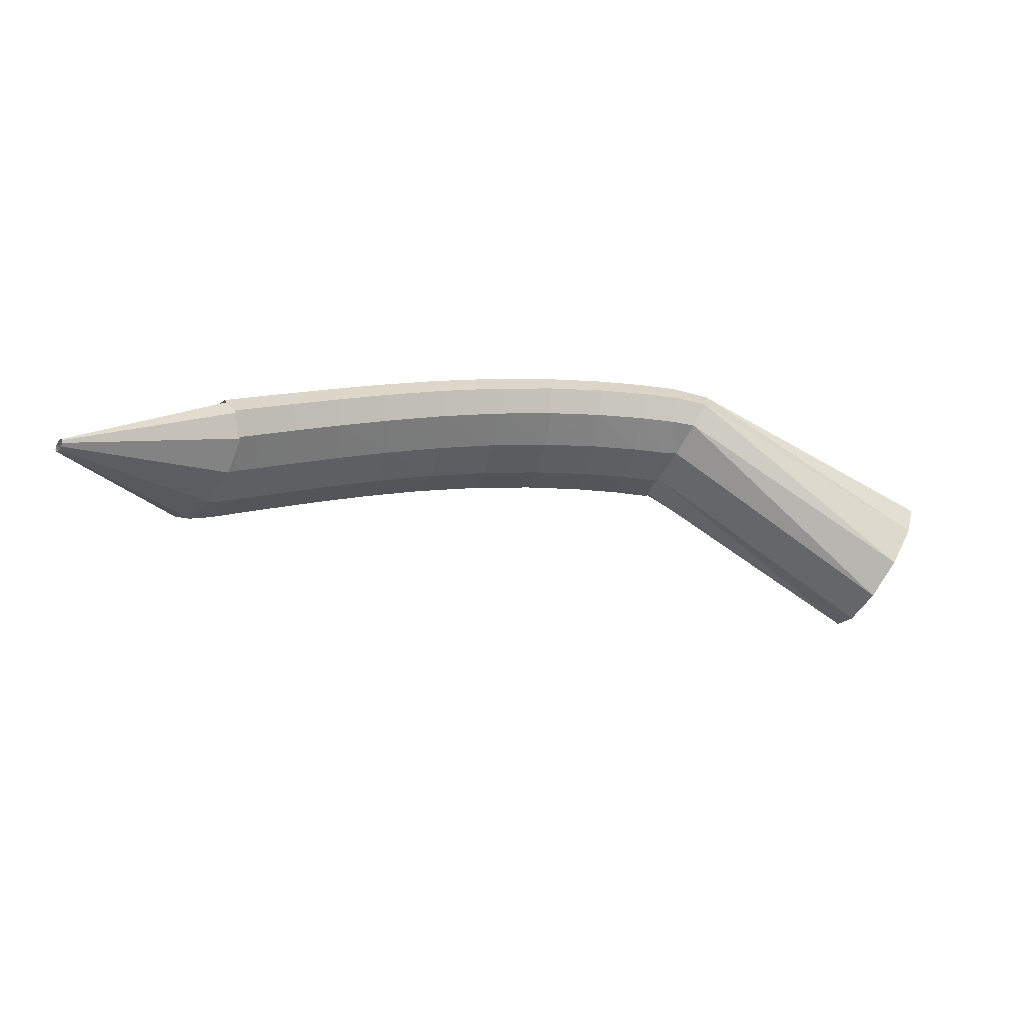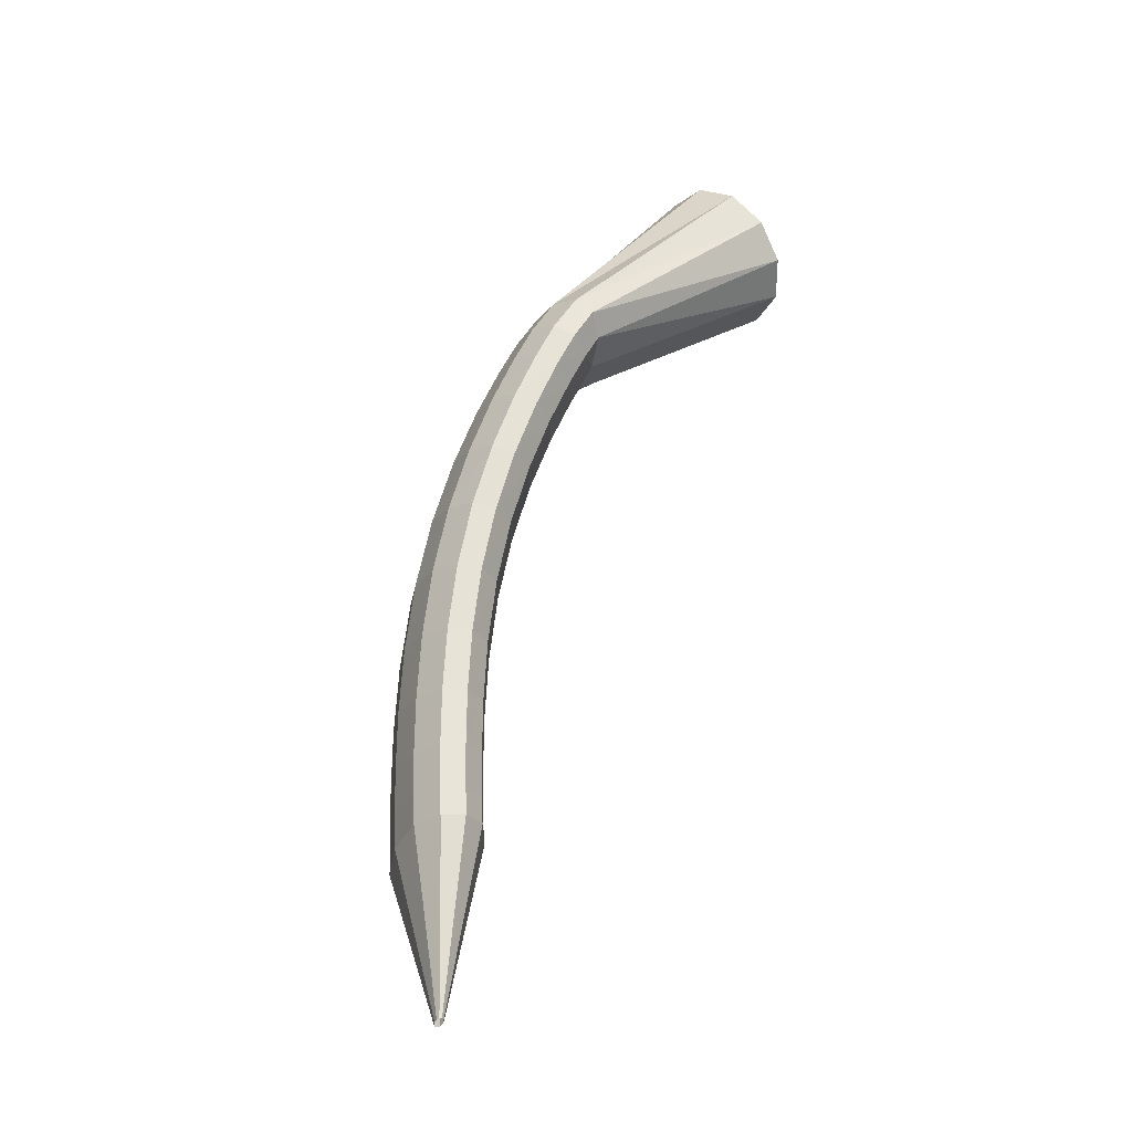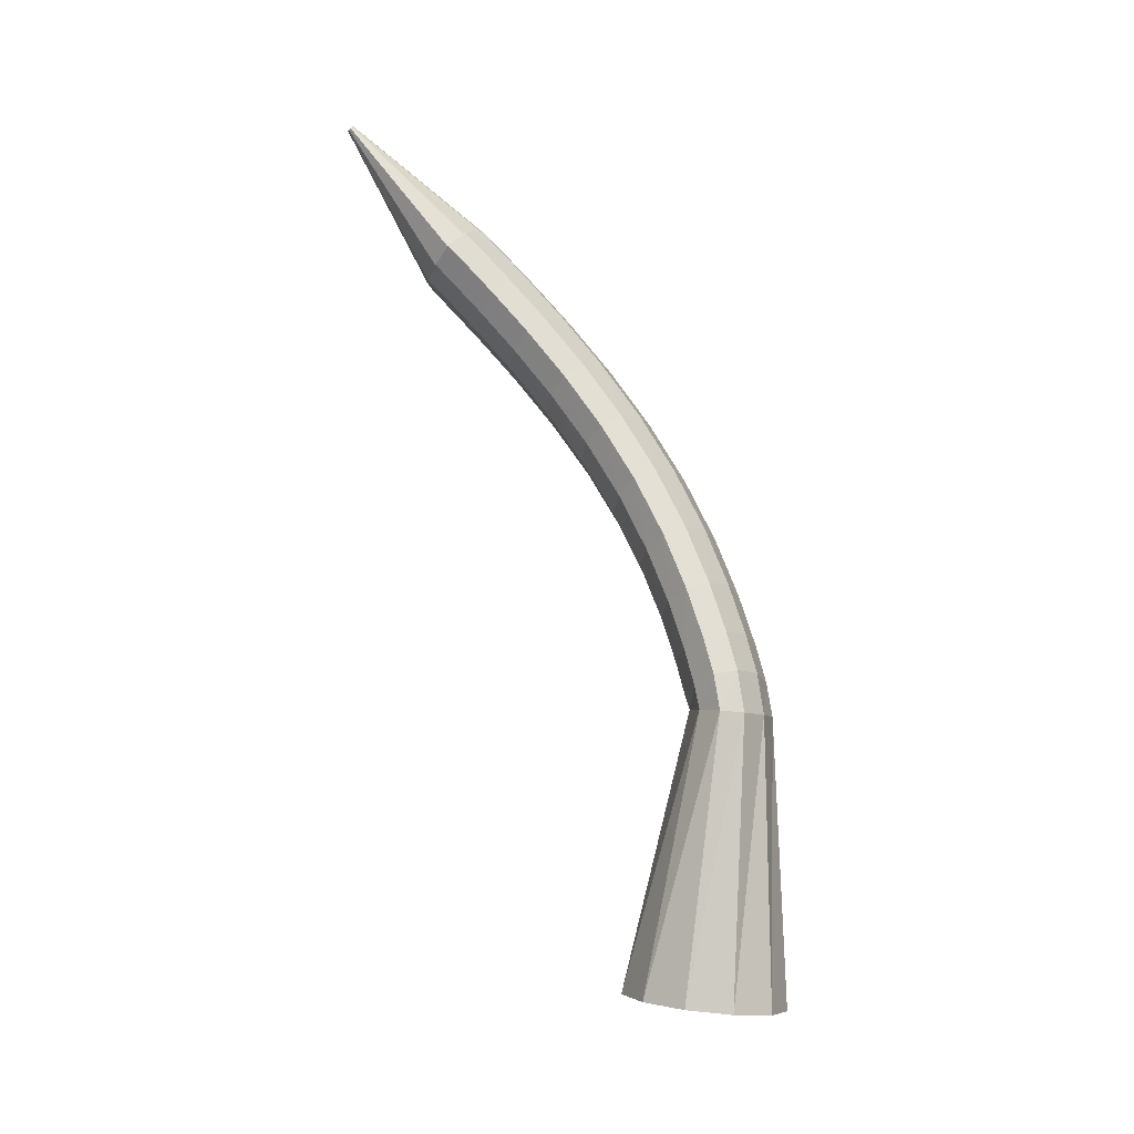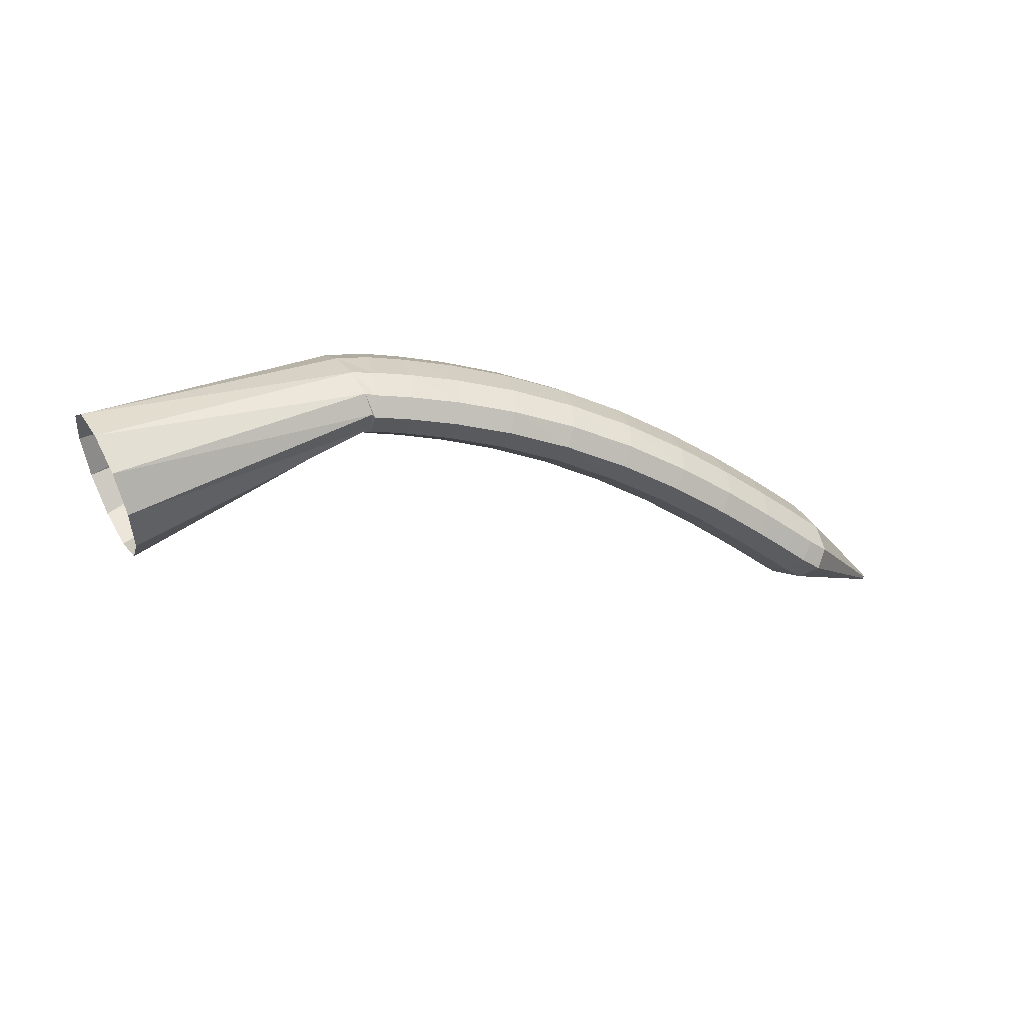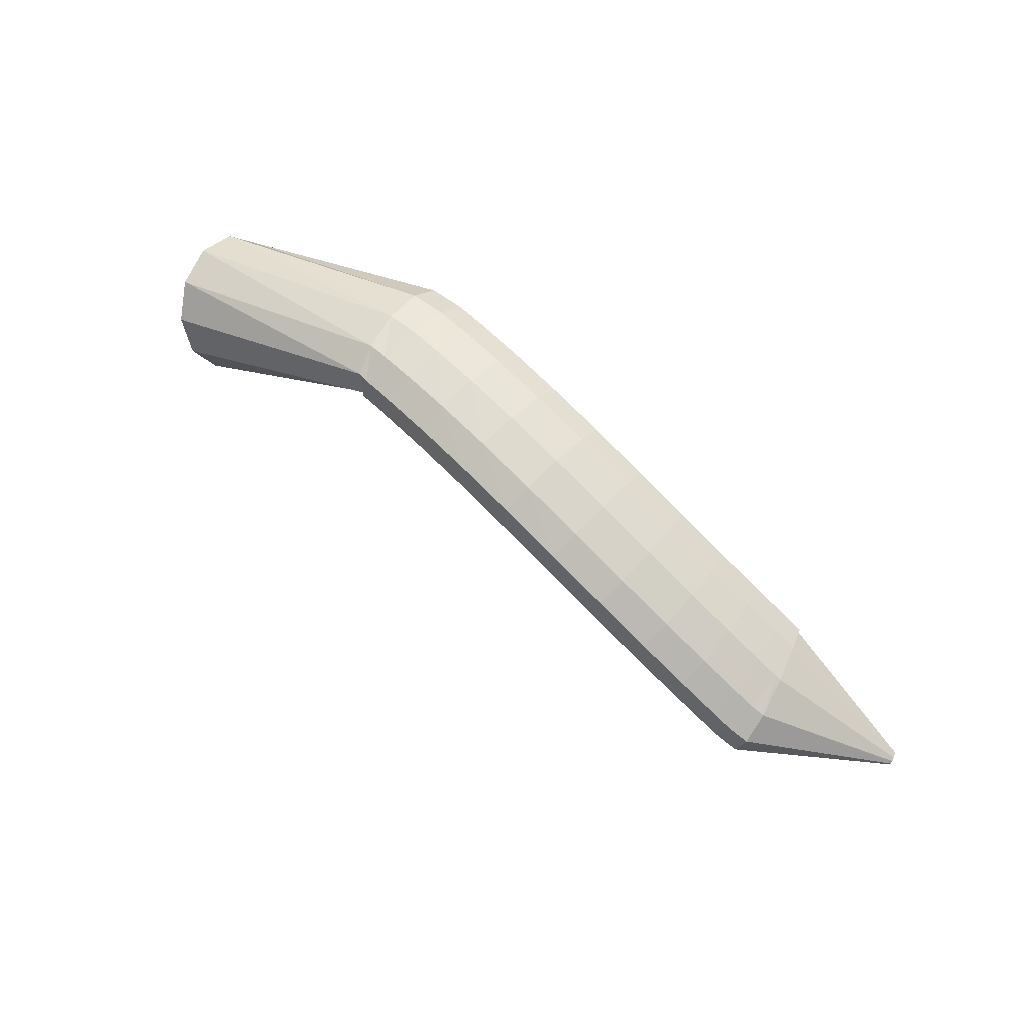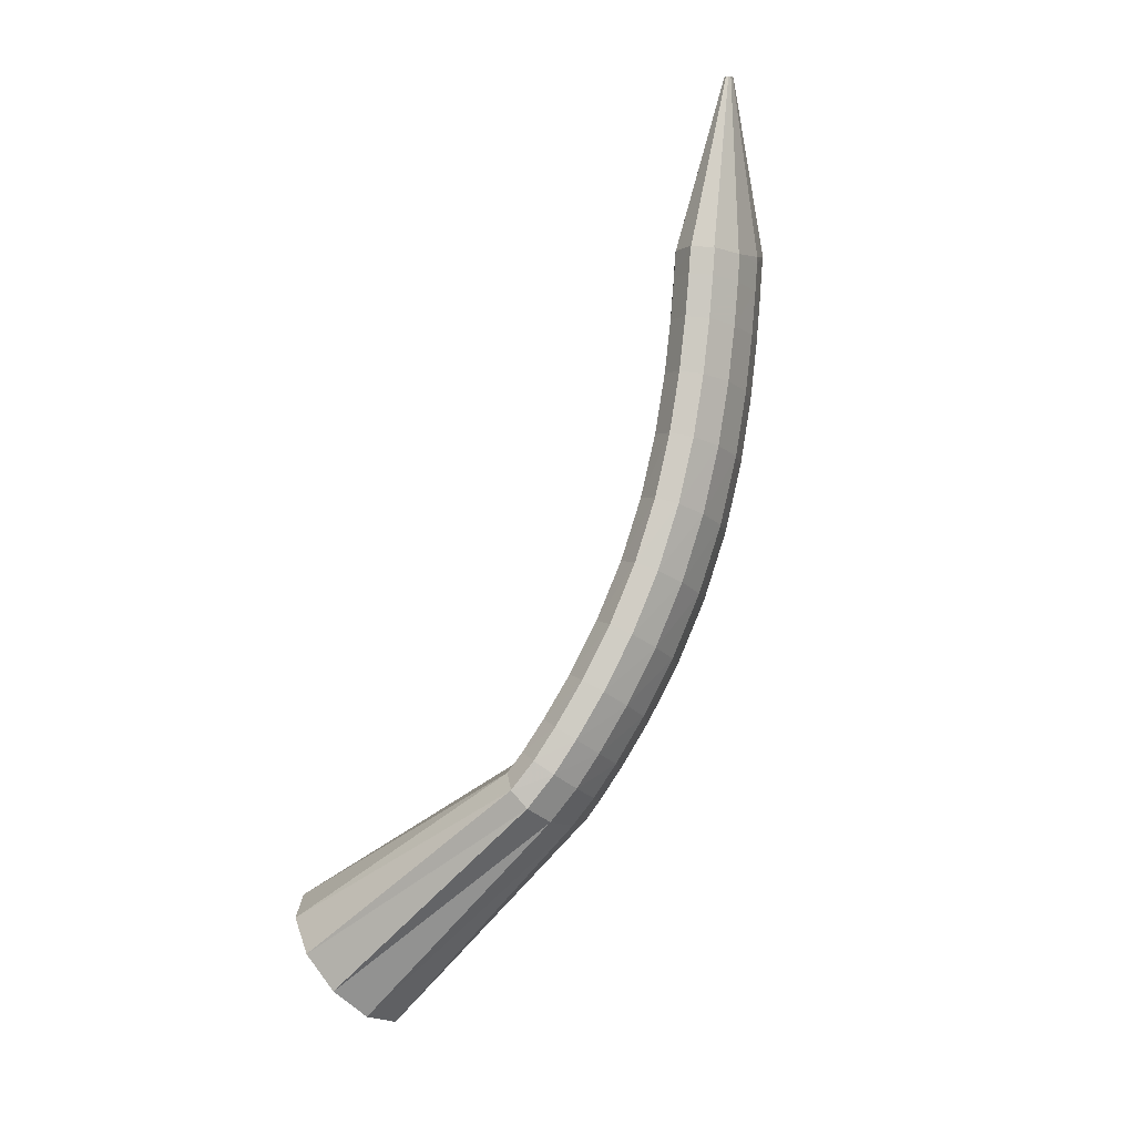
<metadata>
{"format":"obj","ext":"obj","renderer":"f3d","projection":"perspective","resolution":1024,"background":"white","views":[{"elev":34.0,"azim":-18.2,"up":"+Z"},{"elev":73.8,"azim":-75.7,"up":"+Z"},{"elev":58.6,"azim":62.9,"up":"+Z"},{"elev":-61.4,"azim":157.3,"up":"+Z"},{"elev":78.3,"azim":-125.4,"up":"+Y"},{"elev":73.5,"azim":110.5,"up":"+Z"}]}
</metadata>
<code>
g tube1
v 159.2 163.2 115.1
v 157.8 163.4 112.6
v 156 162.3 110.8
v 154.2 160.2 110.2
v 153.1 157.7 111.1
v 153 155.7 113
v 153.9 154.8 115.5
v 155.6 155.3 117.8
v 157.5 157 119
v 159 159.4 118.9
v 159.6 161.7 117.4
v 159.2 163.2 115.1
v 144.9 169.7 122.7
v 143.8 170.2 120.3
v 142.7 169.9 118.5
v 141.7 168.9 118.1
v 141.4 167.5 119
v 141.7 166.1 121
v 142.6 165.2 123.6
v 143.8 165.1 125.7
v 144.9 165.8 126.9
v 145.6 167.1 126.7
v 145.6 168.5 125.1
v 144.9 169.7 122.7
v 143 170.3 123.3
v 142.5 170.6 120.6
v 142 170 118.6
v 141.5 168.8 117.9
v 141.3 167.3 118.8
v 141.5 166.1 120.9
v 141.8 165.4 123.7
v 142.4 165.5 126.1
v 142.9 166.5 127.5
v 143.2 167.9 127.3
v 143.3 169.3 125.8
v 143 170.3 123.3
v 140.6 170.9 123.7
v 140.2 171.2 121.1
v 139.7 170.6 119.1
v 139.3 169.4 118.4
v 139.2 167.9 119.2
v 139.3 166.6 121.4
v 139.7 165.9 124.1
v 140.2 166 126.5
v 140.6 167 127.9
v 140.9 168.4 127.8
v 140.9 169.9 126.3
v 140.6 170.9 123.7
v 137.4 171.5 124.3
v 137 171.8 121.7
v 136.6 171.2 119.6
v 136.3 170 119
v 136.2 168.5 119.8
v 136.3 167.1 121.9
v 136.7 166.4 124.6
v 137.2 166.6 127
v 137.5 167.5 128.5
v 137.7 169 128.4
v 137.7 170.4 126.8
v 137.4 171.5 124.3
v 133.6 171.9 125
v 133.2 172.3 122.3
v 132.8 171.7 120.3
v 132.6 170.5 119.6
v 132.6 168.9 120.4
v 132.8 167.6 122.5
v 133.2 166.9 125.2
v 133.6 167 127.6
v 133.9 167.9 129
v 134 169.4 129
v 133.9 170.9 127.5
v 133.6 171.9 125
v 129.3 172.1 125.7
v 128.9 172.4 123
v 128.6 171.9 121
v 128.4 170.7 120.3
v 128.6 169.1 121
v 128.9 167.8 123.1
v 129.4 167 125.8
v 129.8 167.1 128.2
v 130 168.1 129.7
v 130 169.5 129.7
v 129.8 171 128.2
v 129.3 172.1 125.7
v 125 171.9 126.5
v 124.5 172.3 123.8
v 124.2 171.7 121.8
v 124.2 170.5 121
v 124.4 169 121.7
v 124.9 167.6 123.8
v 125.4 166.8 126.4
v 125.8 166.9 128.9
v 126 167.8 130.3
v 125.9 169.3 130.3
v 125.5 170.8 128.9
v 125 171.9 126.5
v 120.7 171.4 127.2
v 120.2 171.7 124.6
v 119.9 171.2 122.5
v 119.9 170 121.7
v 120.3 168.4 122.5
v 120.9 167.1 124.5
v 121.5 166.3 127.1
v 121.9 166.4 129.6
v 122.1 167.3 131
v 121.8 168.8 131.1
v 121.3 170.3 129.6
v 120.7 171.4 127.2
v 116.8 170.6 128
v 116.2 170.9 125.4
v 115.9 170.4 123.3
v 116 169.2 122.5
v 116.4 167.7 123.2
v 117.1 166.3 125.2
v 117.8 165.6 127.8
v 118.3 165.7 130.3
v 118.4 166.6 131.8
v 118.1 168 131.8
v 117.5 169.5 130.4
v 116.8 170.6 128
v 113.4 169.7 128.7
v 112.7 170.1 126.1
v 112.4 169.5 124
v 112.6 168.3 123.2
v 113.1 166.8 123.9
v 113.9 165.5 125.9
v 114.7 164.8 128.5
v 115.2 164.9 130.9
v 115.2 165.8 132.4
v 114.9 167.2 132.5
v 114.2 168.7 131.1
v 113.4 169.7 128.7
v 110.8 169 129.3
v 110.1 169.3 126.7
v 109.8 168.8 124.6
v 110 167.6 123.8
v 110.6 166.1 124.5
v 111.4 164.8 126.5
v 112.2 164.1 129.1
v 112.7 164.2 131.5
v 112.8 165.1 133
v 112.4 166.5 133
v 111.7 168 131.7
v 110.8 169 129.3
v 109.2 168.5 129.7
v 108.5 168.8 127
v 108.2 168.3 125
v 108.3 167.1 124.2
v 108.9 165.6 124.9
v 109.8 164.3 126.8
v 110.6 163.7 129.4
v 111.1 163.8 131.9
v 111.2 164.7 133.3
v 110.8 166.1 133.4
v 110.1 167.5 132
v 109.2 168.5 129.7
v 108.8 168.4 129.8
v 107.5 168.6 127.4
v 106.8 167.9 125.5
v 106.8 166.7 124.7
v 107.6 165.3 125.3
v 108.8 164.1 127.1
v 110.2 163.5 129.5
v 111.3 163.8 131.7
v 111.6 164.8 133.1
v 111.2 166.1 133.2
v 110.2 167.5 131.9
v 108.8 168.4 129.8
v 99.87 163.4 133.9
v 99.74 163.4 133.7
v 99.66 163.3 133.5
v 99.66 163.2 133.4
v 99.74 163 133.4
v 99.87 162.9 133.6
v 100 162.9 133.9
v 100.1 162.9 134.1
v 100.2 163 134.2
v 100.1 163.1 134.2
v 100 163.3 134.1
v 99.87 163.4 133.9
f 1 2 14
f 14 13 1
f 2 3 15
f 15 14 2
f 3 4 16
f 16 15 3
f 4 5 17
f 17 16 4
f 5 6 18
f 18 17 5
f 6 7 19
f 19 18 6
f 7 8 20
f 20 19 7
f 8 9 21
f 21 20 8
f 9 10 22
f 22 21 9
f 10 11 23
f 23 22 10
f 11 12 24
f 24 23 11
f 13 14 26
f 26 25 13
f 14 15 27
f 27 26 14
f 15 16 28
f 28 27 15
f 16 17 29
f 29 28 16
f 17 18 30
f 30 29 17
f 18 19 31
f 31 30 18
f 19 20 32
f 32 31 19
f 20 21 33
f 33 32 20
f 21 22 34
f 34 33 21
f 22 23 35
f 35 34 22
f 23 24 36
f 36 35 23
f 25 26 38
f 38 37 25
f 26 27 39
f 39 38 26
f 27 28 40
f 40 39 27
f 28 29 41
f 41 40 28
f 29 30 42
f 42 41 29
f 30 31 43
f 43 42 30
f 31 32 44
f 44 43 31
f 32 33 45
f 45 44 32
f 33 34 46
f 46 45 33
f 34 35 47
f 47 46 34
f 35 36 48
f 48 47 35
f 37 38 50
f 50 49 37
f 38 39 51
f 51 50 38
f 39 40 52
f 52 51 39
f 40 41 53
f 53 52 40
f 41 42 54
f 54 53 41
f 42 43 55
f 55 54 42
f 43 44 56
f 56 55 43
f 44 45 57
f 57 56 44
f 45 46 58
f 58 57 45
f 46 47 59
f 59 58 46
f 47 48 60
f 60 59 47
f 49 50 62
f 62 61 49
f 50 51 63
f 63 62 50
f 51 52 64
f 64 63 51
f 52 53 65
f 65 64 52
f 53 54 66
f 66 65 53
f 54 55 67
f 67 66 54
f 55 56 68
f 68 67 55
f 56 57 69
f 69 68 56
f 57 58 70
f 70 69 57
f 58 59 71
f 71 70 58
f 59 60 72
f 72 71 59
f 61 62 74
f 74 73 61
f 62 63 75
f 75 74 62
f 63 64 76
f 76 75 63
f 64 65 77
f 77 76 64
f 65 66 78
f 78 77 65
f 66 67 79
f 79 78 66
f 67 68 80
f 80 79 67
f 68 69 81
f 81 80 68
f 69 70 82
f 82 81 69
f 70 71 83
f 83 82 70
f 71 72 84
f 84 83 71
f 73 74 86
f 86 85 73
f 74 75 87
f 87 86 74
f 75 76 88
f 88 87 75
f 76 77 89
f 89 88 76
f 77 78 90
f 90 89 77
f 78 79 91
f 91 90 78
f 79 80 92
f 92 91 79
f 80 81 93
f 93 92 80
f 81 82 94
f 94 93 81
f 82 83 95
f 95 94 82
f 83 84 96
f 96 95 83
f 85 86 98
f 98 97 85
f 86 87 99
f 99 98 86
f 87 88 100
f 100 99 87
f 88 89 101
f 101 100 88
f 89 90 102
f 102 101 89
f 90 91 103
f 103 102 90
f 91 92 104
f 104 103 91
f 92 93 105
f 105 104 92
f 93 94 106
f 106 105 93
f 94 95 107
f 107 106 94
f 95 96 108
f 108 107 95
f 97 98 110
f 110 109 97
f 98 99 111
f 111 110 98
f 99 100 112
f 112 111 99
f 100 101 113
f 113 112 100
f 101 102 114
f 114 113 101
f 102 103 115
f 115 114 102
f 103 104 116
f 116 115 103
f 104 105 117
f 117 116 104
f 105 106 118
f 118 117 105
f 106 107 119
f 119 118 106
f 107 108 120
f 120 119 107
f 109 110 122
f 122 121 109
f 110 111 123
f 123 122 110
f 111 112 124
f 124 123 111
f 112 113 125
f 125 124 112
f 113 114 126
f 126 125 113
f 114 115 127
f 127 126 114
f 115 116 128
f 128 127 115
f 116 117 129
f 129 128 116
f 117 118 130
f 130 129 117
f 118 119 131
f 131 130 118
f 119 120 132
f 132 131 119
f 121 122 134
f 134 133 121
f 122 123 135
f 135 134 122
f 123 124 136
f 136 135 123
f 124 125 137
f 137 136 124
f 125 126 138
f 138 137 125
f 126 127 139
f 139 138 126
f 127 128 140
f 140 139 127
f 128 129 141
f 141 140 128
f 129 130 142
f 142 141 129
f 130 131 143
f 143 142 130
f 131 132 144
f 144 143 131
f 133 134 146
f 146 145 133
f 134 135 147
f 147 146 134
f 135 136 148
f 148 147 135
f 136 137 149
f 149 148 136
f 137 138 150
f 150 149 137
f 138 139 151
f 151 150 138
f 139 140 152
f 152 151 139
f 140 141 153
f 153 152 140
f 141 142 154
f 154 153 141
f 142 143 155
f 155 154 142
f 143 144 156
f 156 155 143
f 145 146 158
f 158 157 145
f 146 147 159
f 159 158 146
f 147 148 160
f 160 159 147
f 148 149 161
f 161 160 148
f 149 150 162
f 162 161 149
f 150 151 163
f 163 162 150
f 151 152 164
f 164 163 151
f 152 153 165
f 165 164 152
f 153 154 166
f 166 165 153
f 154 155 167
f 167 166 154
f 155 156 168
f 168 167 155
f 157 158 170
f 170 169 157
f 158 159 171
f 171 170 158
f 159 160 172
f 172 171 159
f 160 161 173
f 173 172 160
f 161 162 174
f 174 173 161
f 162 163 175
f 175 174 162
f 163 164 176
f 176 175 163
f 164 165 177
f 177 176 164
f 165 166 178
f 178 177 165
f 166 167 179
f 179 178 166
f 167 168 180
f 180 179 167

</code>
